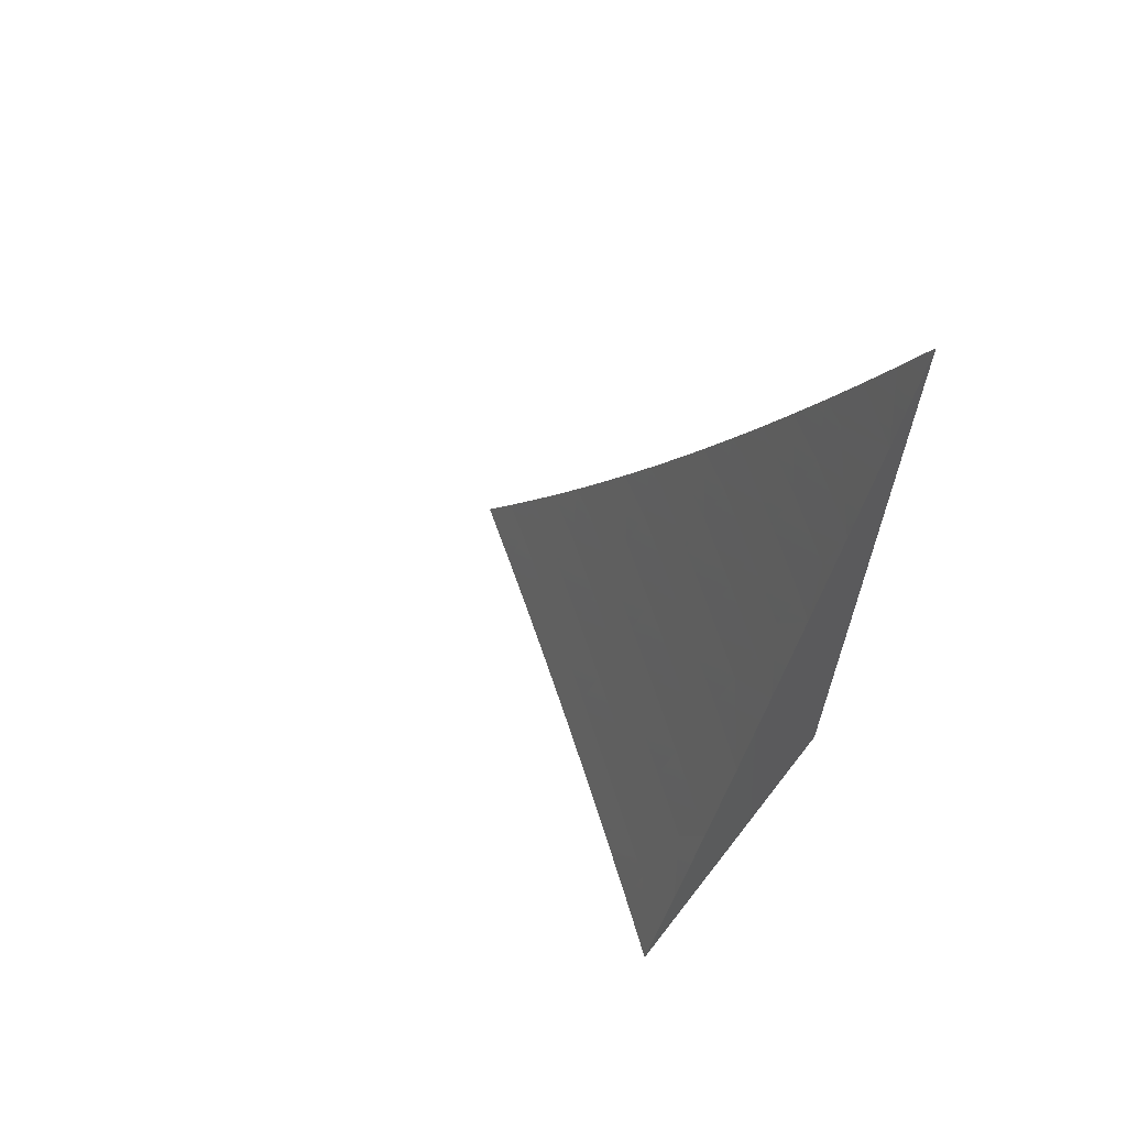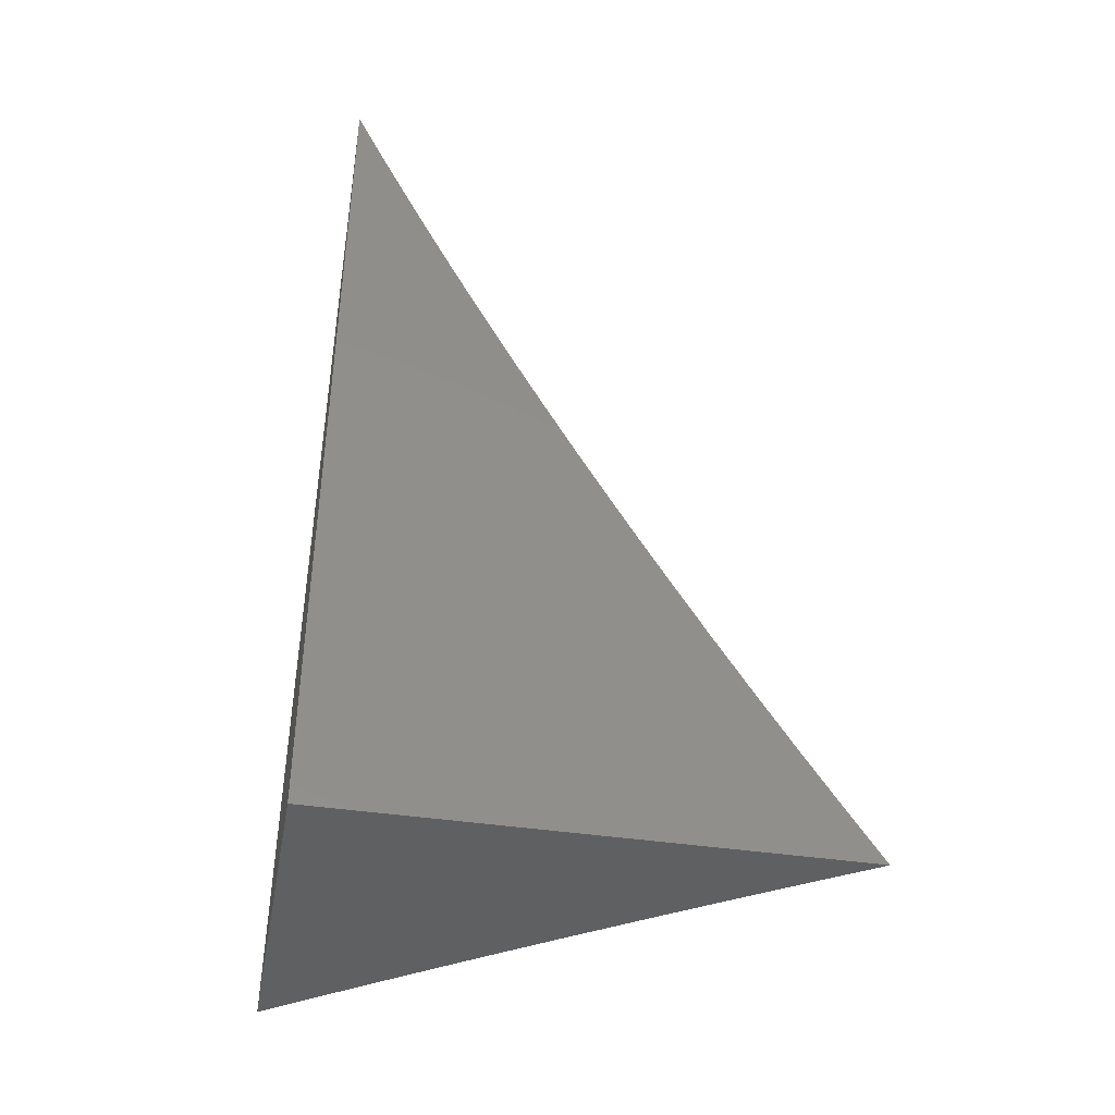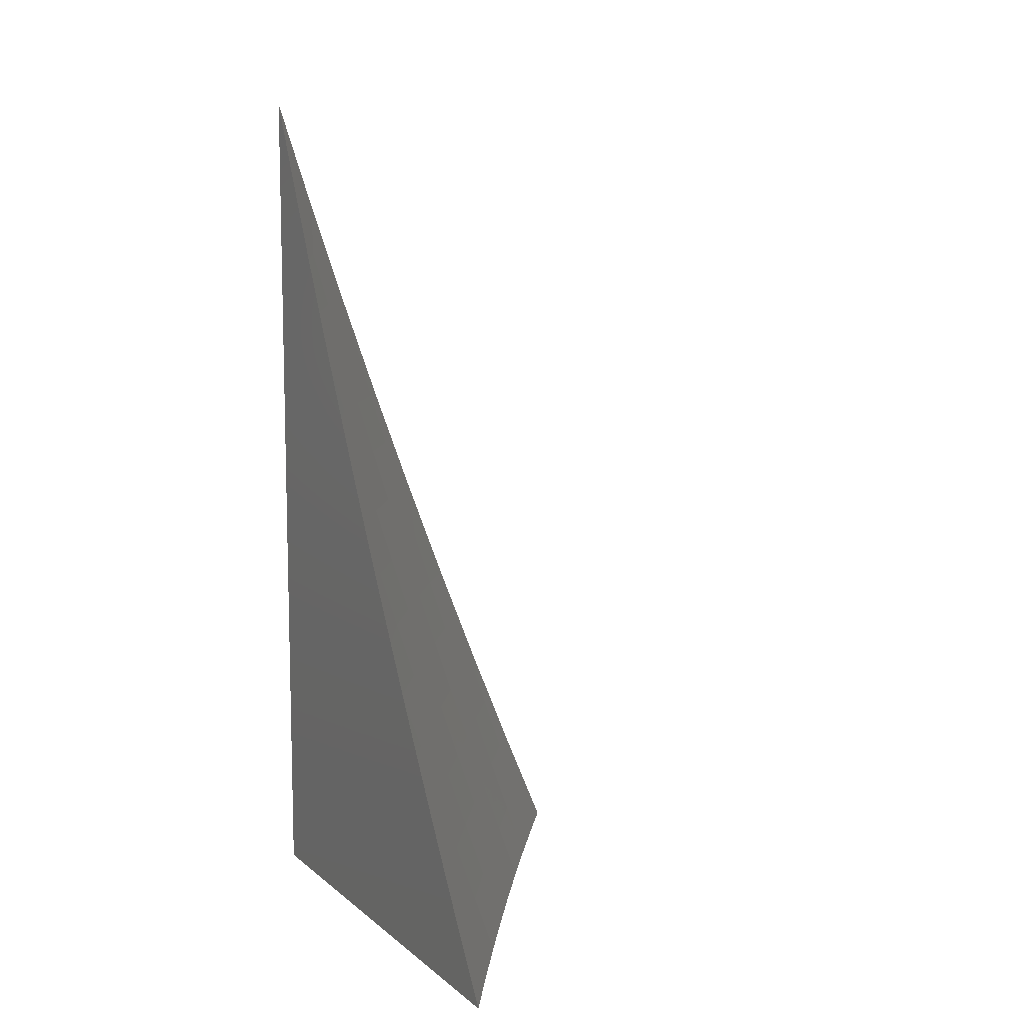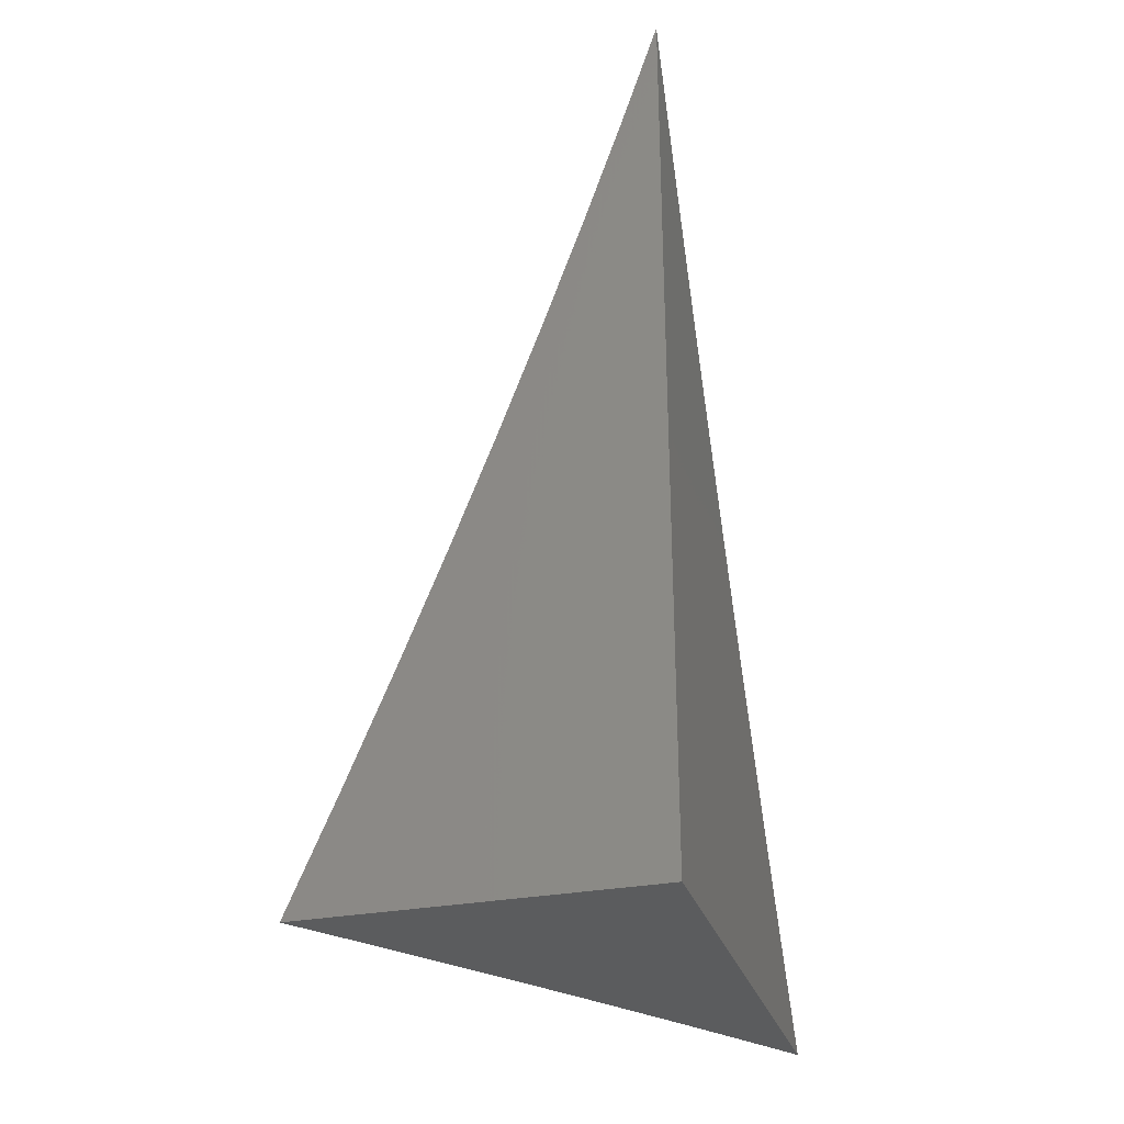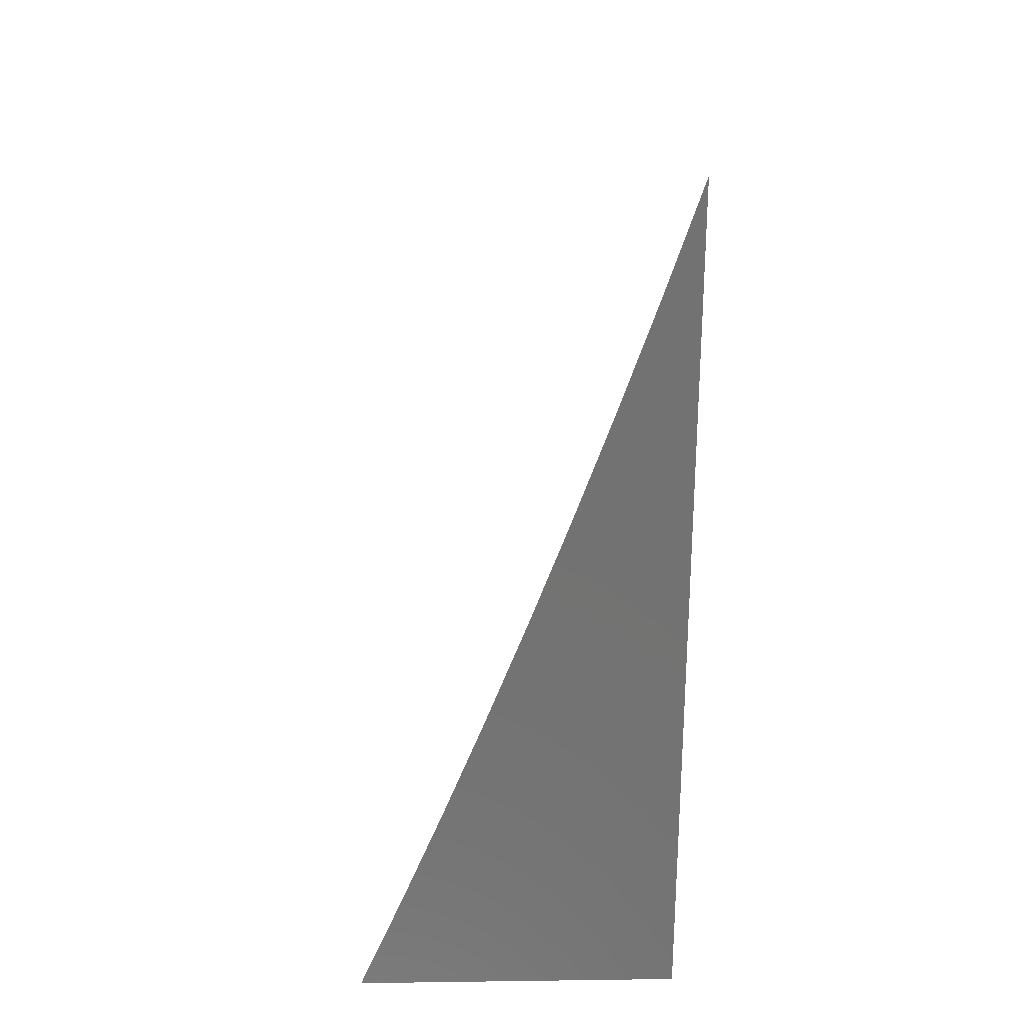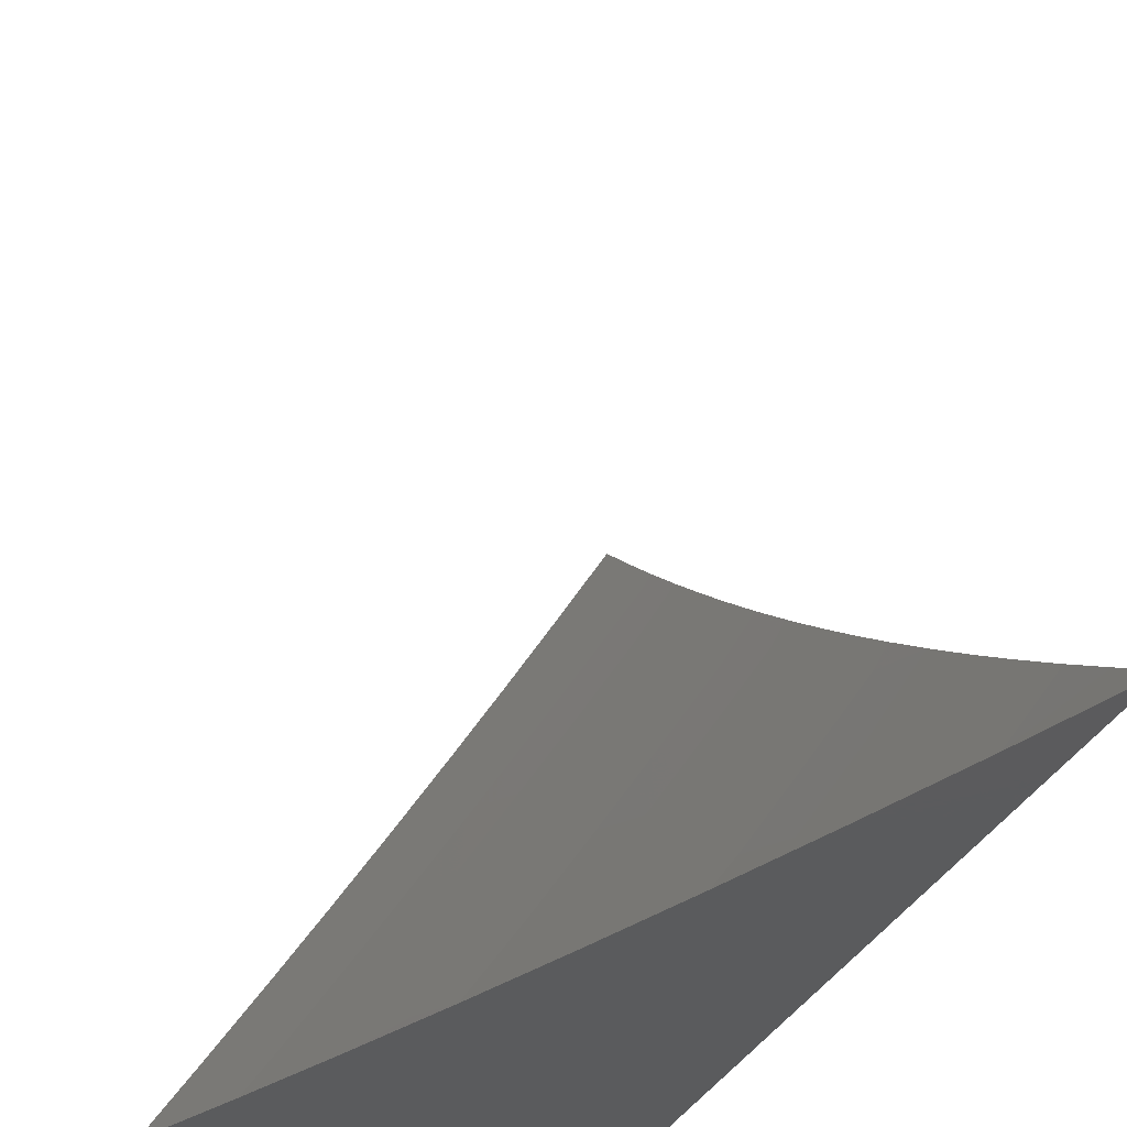
<metadata>
{"format":"stl","ext":"stl","renderer":"f3d","projection":"perspective","resolution":1024,"background":"white","views":[{"elev":64.8,"azim":-52.2,"up":"+Z"},{"elev":-41.5,"azim":79.7,"up":"+Z"},{"elev":9.6,"azim":152.1,"up":"+Z"},{"elev":-29.4,"azim":16.1,"up":"+Z"},{"elev":25.6,"azim":-1.2,"up":"+Z"},{"elev":-26.7,"azim":-16.7,"up":"+Y"}]}
</metadata>
<code>
# stl→obj: 88 verts, 172 faces
v 9 -5.5 -4
v 8.959 -5.564 -4
v 9 -5.535 -3.946
v 8.976 -5.574 -3.944
v 9 -5.57 -3.892
v 8.992 -5.584 -3.888
v 9 -5.604 -3.837
v 8.951 -5.648 -3.888
v 8.967 -5.658 -3.832
v 8.925 -5.721 -3.832
v 8.94 -5.731 -3.776
v 8.898 -5.794 -3.776
v 8.913 -5.804 -3.719
v 8.87 -5.867 -3.719
v 8.885 -5.877 -3.663
v 8.841 -5.94 -3.663
v 8.856 -5.95 -3.607
v 8.797 -6 -3.666
v 8.841 -6 -3.554
v 8.934 -5.637 -3.944
v 8.918 -5.627 -4
v 8.892 -5.7 -3.944
v 8.876 -5.69 -4
v 8.85 -5.763 -3.944
v 8.833 -5.753 -4
v 8.807 -5.826 -3.944
v 8.791 -5.815 -4
v 8.764 -5.888 -3.944
v 8.747 -5.877 -4
v 8.72 -5.95 -3.944
v 8.704 -5.939 -4
v 8.66 -6 -4
v 8.707 -6 -3.889
v 8.736 -5.96 -3.888
v 8.78 -5.899 -3.888
v 8.823 -5.836 -3.888
v 8.866 -5.774 -3.888
v 8.909 -5.711 -3.888
v 8.752 -5.971 -3.832
v 8.753 -6 -3.778
v 8.767 -5.982 -3.776
v 8.782 -5.992 -3.719
v 8.811 -5.919 -3.776
v 8.826 -5.93 -3.719
v 8.855 -5.857 -3.776
v 8.883 -6 -3.441
v 8.885 -5.969 -3.495
v 8.871 -5.959 -3.551
v 8.9 -5.887 -3.607
v 8.928 -5.814 -3.663
v 8.956 -5.741 -3.719
v 8.983 -5.668 -3.776
v 9 -5.637 -3.782
v 8.923 -6 -3.328
v 8.913 -5.988 -3.382
v 8.899 -5.978 -3.438
v 8.929 -5.906 -3.495
v 8.915 -5.896 -3.551
v 8.958 -5.833 -3.551
v 8.943 -5.824 -3.607
v 9 -5.766 -3.559
v 8.986 -5.76 -3.607
v 9 -5.735 -3.615
v 8.971 -5.751 -3.663
v 9 -5.703 -3.671
v 8.998 -5.677 -3.719
v 9 -5.67 -3.727
v 8.926 -5.997 -3.326
v 8.962 -6 -3.214
v 8.984 -5.942 -3.269
v 8.997 -5.951 -3.213
v 9 -5.945 -3.217
v 9 -5.973 -3.159
v 9 -6 -3.1
v 9 -5.916 -3.274
v 8.97 -5.933 -3.326
v 8.957 -5.924 -3.382
v 8.943 -5.915 -3.438
v 9 -5.887 -3.332
v 9 -5.858 -3.389
v 8.987 -5.852 -3.438
v 9 -5.828 -3.446
v 8.972 -5.843 -3.495
v 9 -5.797 -3.503
v 8.882 -5.784 -3.832
v 8.839 -5.847 -3.832
v 8.796 -5.909 -3.832
v 9 -6 -4
f 1 2 3
f 3 2 4
f 3 4 5
f 5 4 6
f 5 6 7
f 7 6 8
f 7 8 9
f 9 8 10
f 9 10 11
f 11 10 12
f 11 12 13
f 13 12 14
f 13 14 15
f 15 14 16
f 15 16 17
f 17 16 18
f 17 18 19
f 4 2 20
f 20 2 21
f 20 21 22
f 22 21 23
f 22 23 24
f 24 23 25
f 24 25 26
f 26 25 27
f 26 27 28
f 28 27 29
f 28 29 30
f 30 29 31
f 30 31 32
f 32 33 30
f 30 33 34
f 30 34 28
f 28 34 35
f 28 35 26
f 26 35 36
f 26 36 24
f 24 36 37
f 24 37 22
f 22 37 38
f 22 38 20
f 20 38 8
f 20 8 4
f 4 8 6
f 34 33 39
f 39 33 40
f 39 40 41
f 41 40 42
f 41 42 43
f 43 42 44
f 43 44 45
f 45 44 14
f 45 14 12
f 40 18 42
f 42 18 44
f 46 47 19
f 19 47 48
f 19 48 17
f 17 48 49
f 17 49 15
f 15 49 50
f 15 50 13
f 13 50 51
f 13 51 11
f 11 51 52
f 11 52 9
f 9 52 53
f 9 53 7
f 54 55 46
f 46 55 56
f 46 56 47
f 47 56 57
f 47 57 58
f 58 57 59
f 58 59 60
f 60 59 61
f 60 61 62
f 62 61 63
f 62 63 64
f 64 63 65
f 64 65 51
f 51 65 66
f 51 66 52
f 52 66 67
f 52 67 53
f 55 54 68
f 68 54 69
f 68 69 70
f 70 69 71
f 70 71 72
f 72 71 73
f 73 71 69
f 73 69 74
f 72 75 70
f 70 75 76
f 70 76 68
f 68 76 77
f 68 77 55
f 55 77 78
f 55 78 56
f 56 78 57
f 75 79 76
f 76 79 77
f 79 80 77
f 77 80 78
f 78 80 81
f 81 80 82
f 81 82 83
f 83 82 84
f 83 84 59
f 59 84 61
f 65 67 66
f 10 8 38
f 10 38 85
f 85 38 37
f 85 37 86
f 86 37 36
f 86 36 87
f 87 36 35
f 87 35 39
f 39 35 34
f 60 62 64
f 60 64 50
f 50 64 51
f 45 12 85
f 85 12 10
f 45 85 86
f 58 60 49
f 49 60 50
f 78 81 83
f 78 83 57
f 57 83 59
f 43 45 86
f 43 86 87
f 16 14 44
f 47 58 48
f 48 58 49
f 41 43 87
f 41 87 39
f 18 16 44
f 74 69 88
f 88 69 54
f 88 54 46
f 46 19 88
f 88 19 18
f 88 18 40
f 40 33 88
f 88 33 32
f 32 31 88
f 88 31 29
f 88 29 27
f 27 25 88
f 88 25 23
f 88 23 21
f 21 2 88
f 88 2 1
f 1 3 88
f 88 3 5
f 88 5 7
f 7 53 88
f 88 53 67
f 88 67 65
f 65 63 88
f 88 63 61
f 88 61 84
f 84 82 88
f 88 82 80
f 88 80 79
f 79 75 88
f 88 75 72
f 88 72 73
f 73 74 88

</code>
